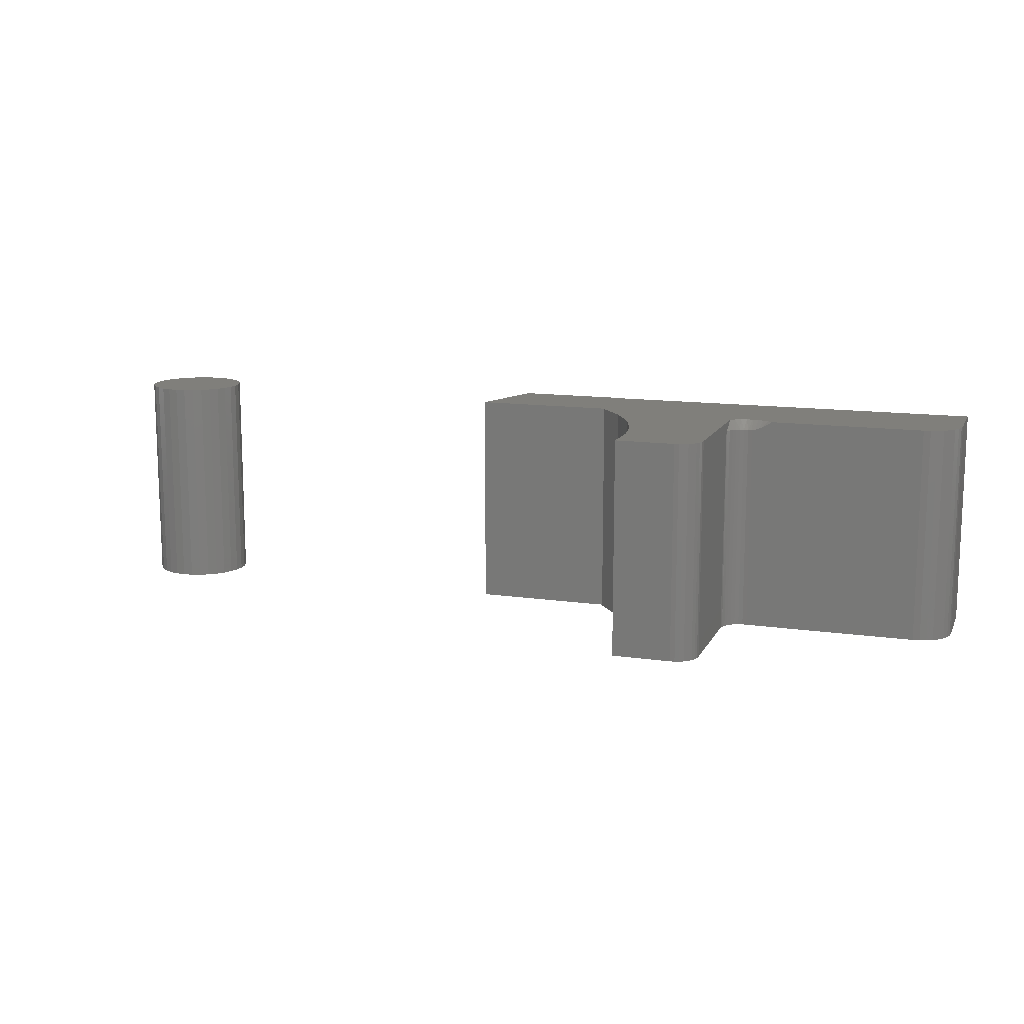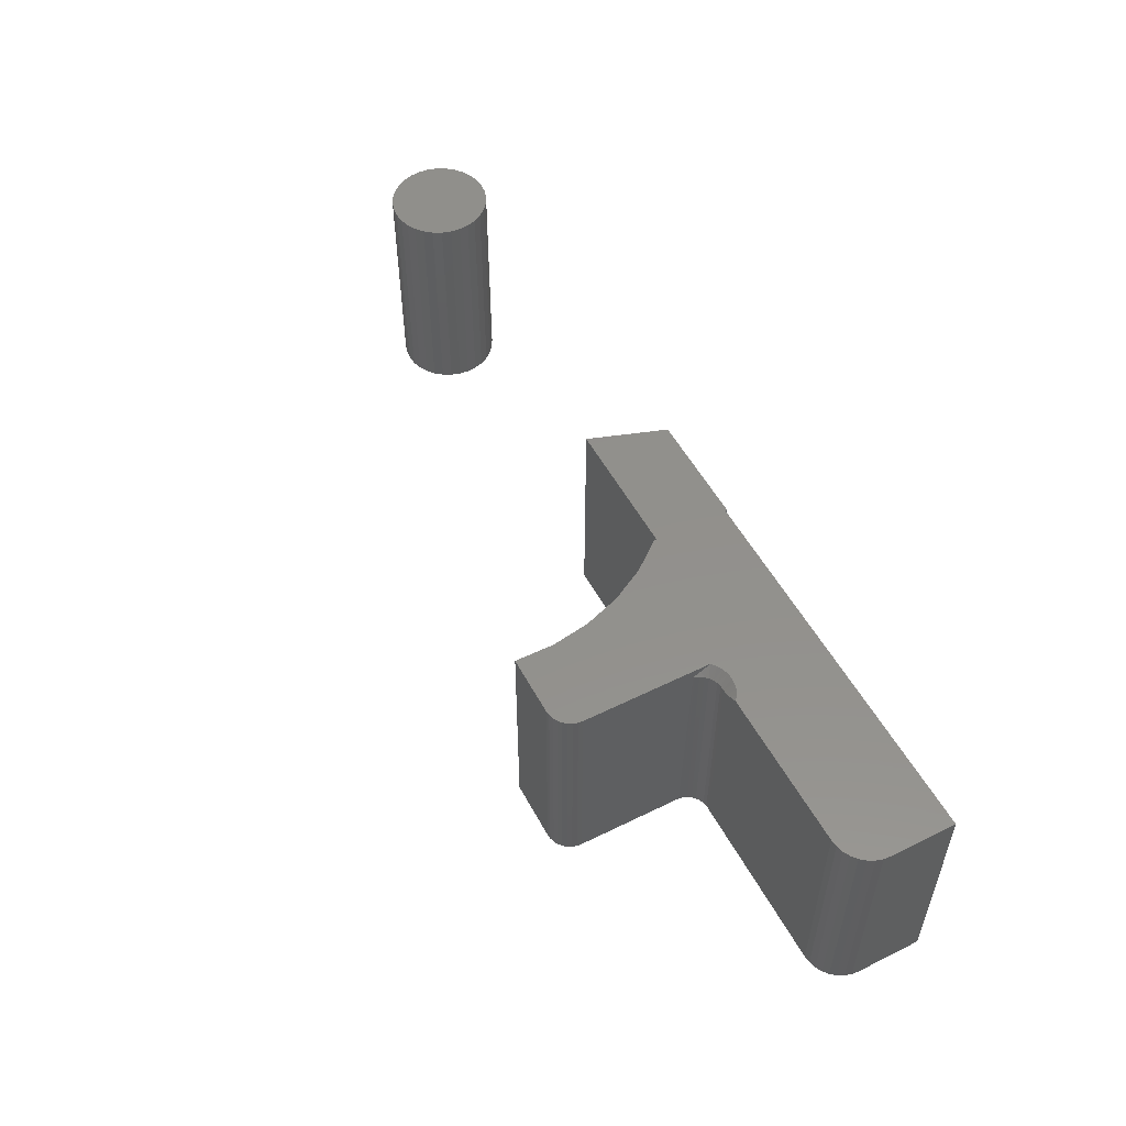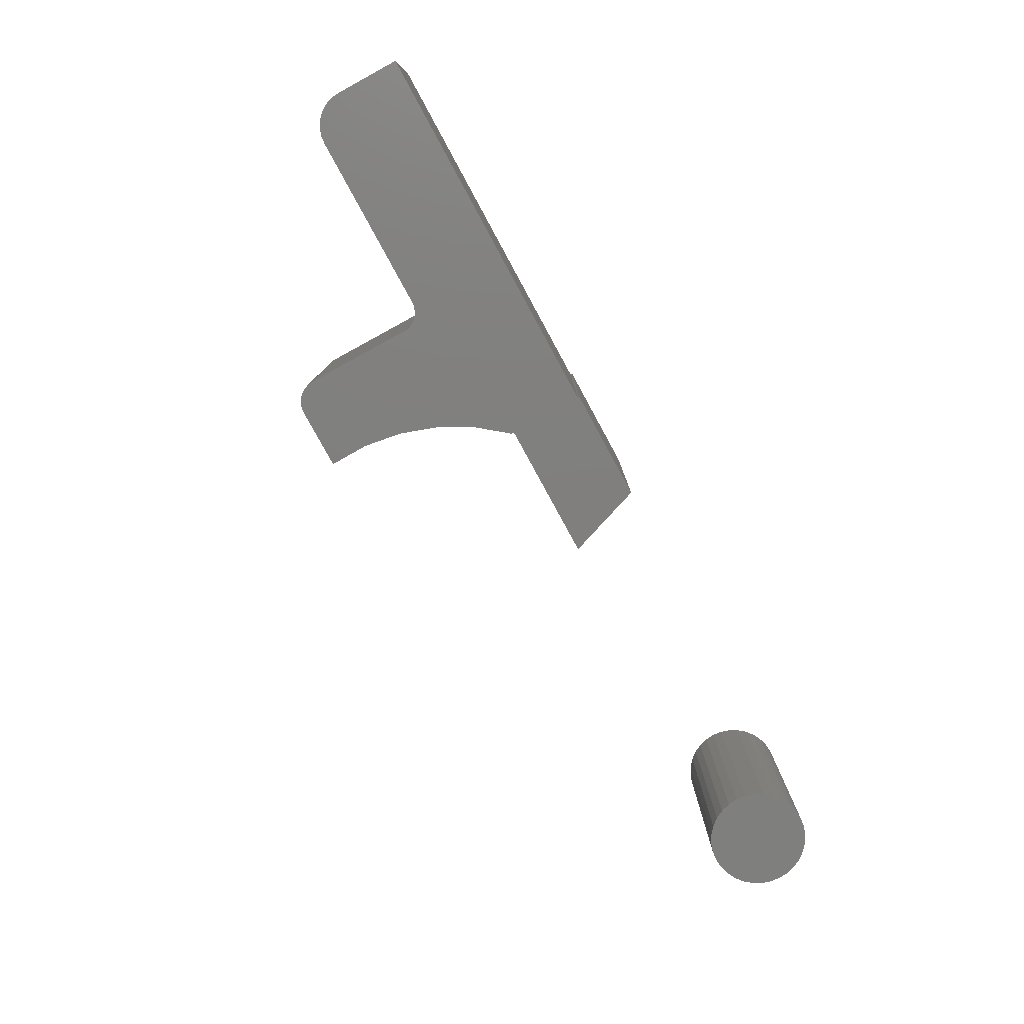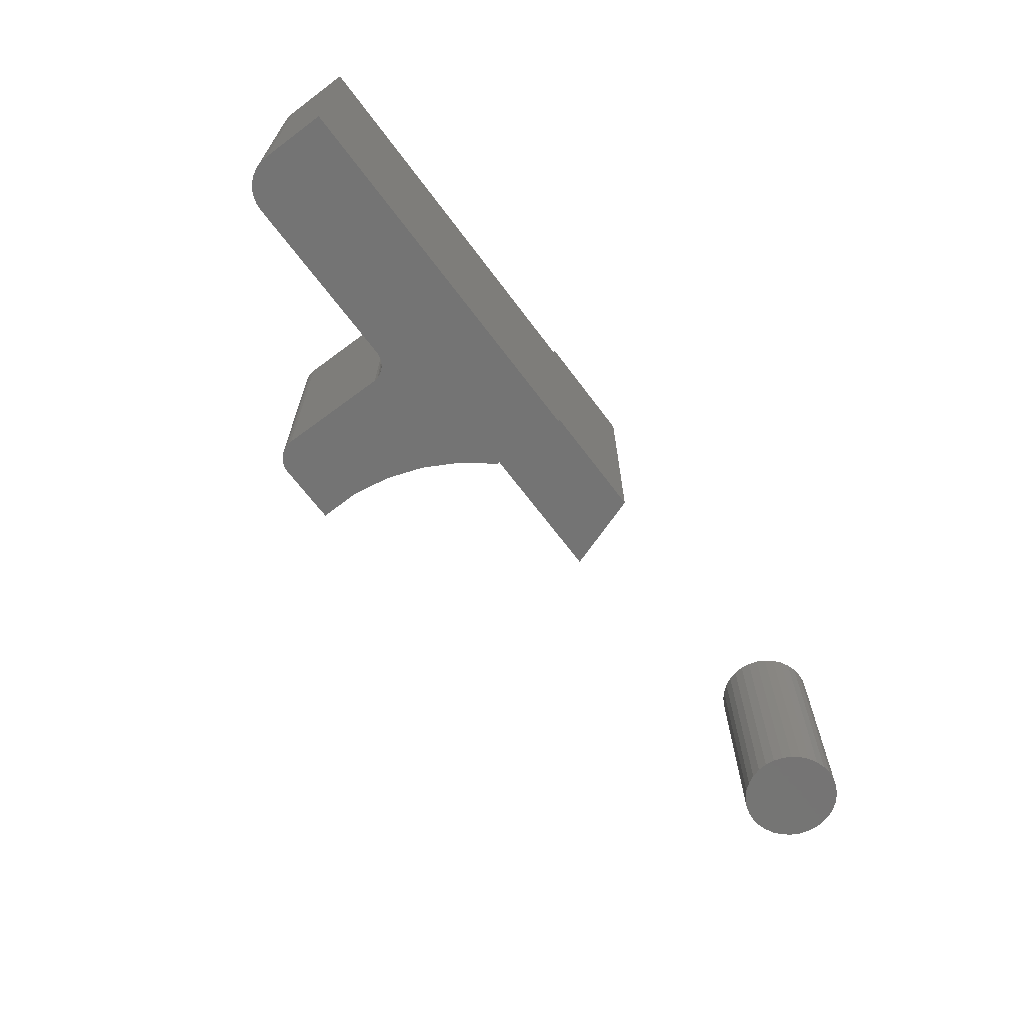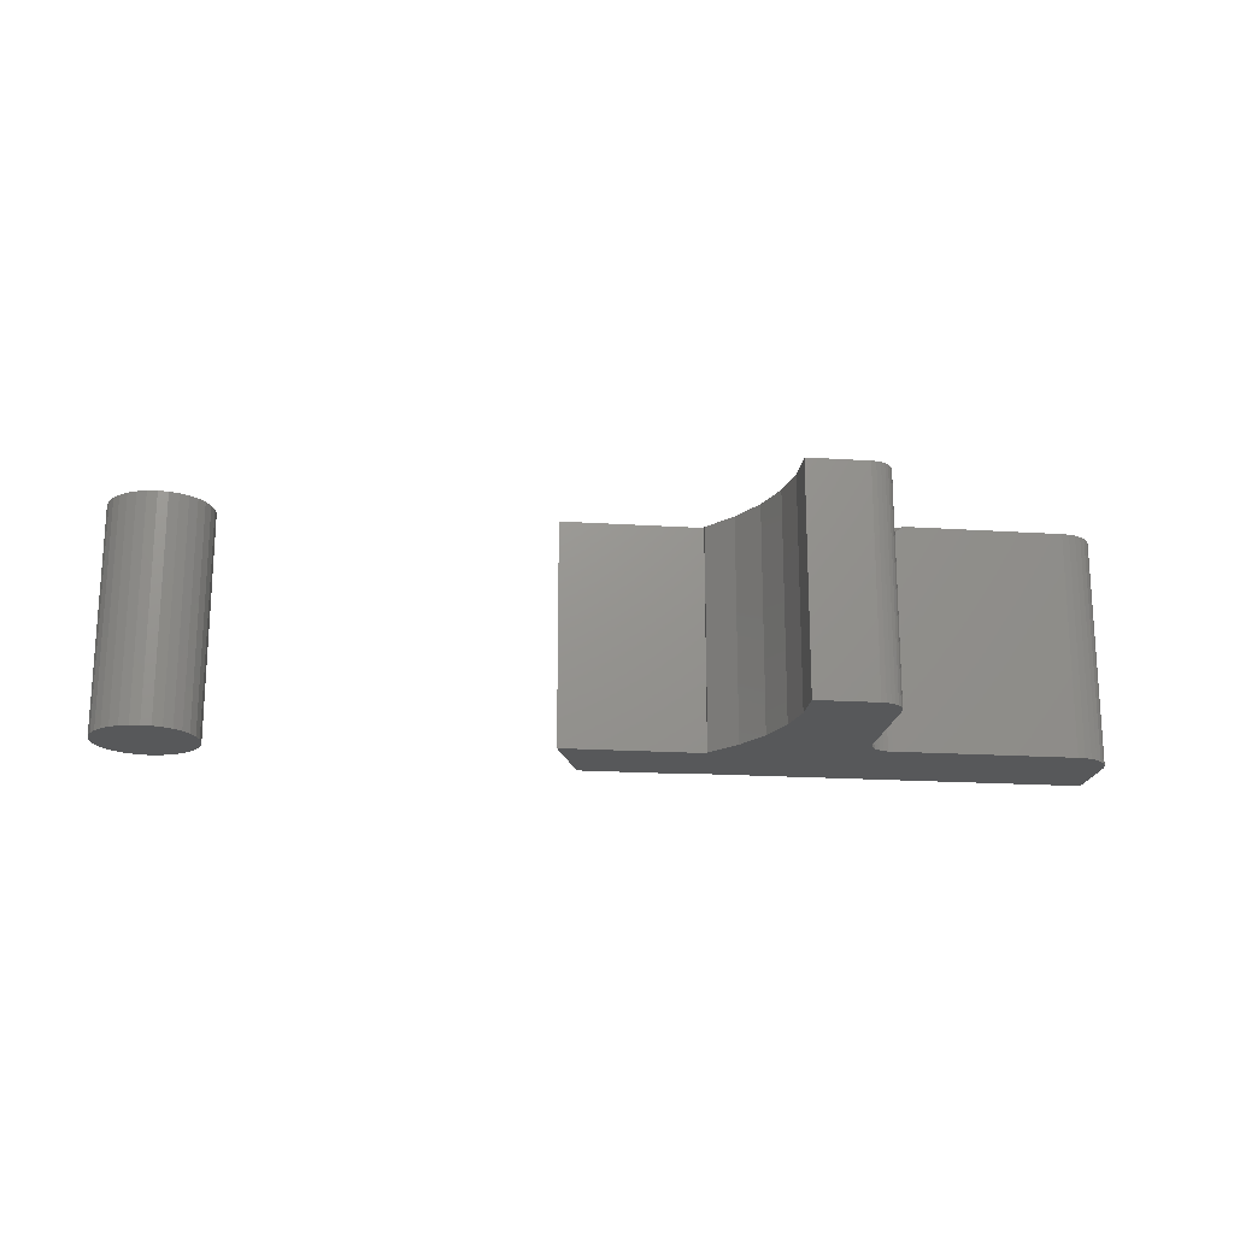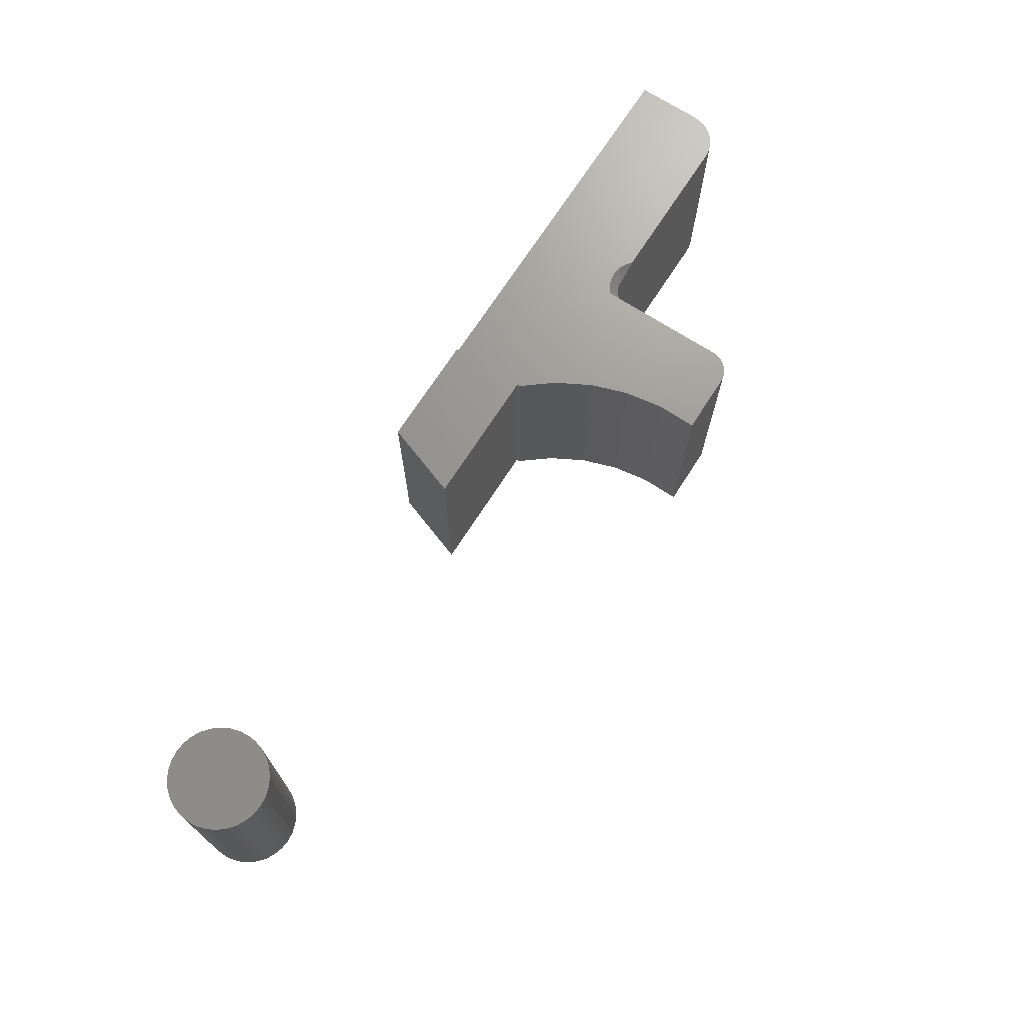
<metadata>
{"format":"stl","ext":"stl","renderer":"f3d","projection":"perspective","resolution":1024,"background":"white","views":[{"elev":12.9,"azim":18.5,"up":"+Y"},{"elev":53.2,"azim":62.2,"up":"+Y"},{"elev":-79.4,"azim":118.6,"up":"+Y"},{"elev":-66.7,"azim":126.8,"up":"+Y"},{"elev":-19.0,"azim":-7.1,"up":"+Y"},{"elev":70.8,"azim":-57.2,"up":"+Y"}]}
</metadata>
<code>
# stl→obj: 157 verts, 306 faces
v 0.5308 0.09375 0.1663
v 0.5308 -0.09375 0.1663
v 0.5348 0.09375 0.1659
v 0.5348 -0.09375 0.1659
v 0.5386 0.09375 0.1647
v 0.5386 -0.09375 0.1647
v 0.5421 0.09375 0.1629
v 0.5421 -0.09375 0.1629
v 0.5451 0.09375 0.1604
v 0.5451 -0.09375 0.1604
v 0.5477 0.09375 0.1573
v 0.5477 -0.09375 0.1573
v 0.5495 0.09375 0.1538
v 0.5495 -0.09375 0.1538
v 0.5507 0.09375 0.15
v 0.5507 -0.09375 0.15
v 0.5511 0.09375 0.1461
v 0.5511 -0.09375 0.1461
v 0.5511 0.08594 0.05502
v 0.5511 -0.09375 0.05502
v 0.5511 0.08641 0.05217
v 0.5518 -0.09375 0.05143
v 0.5518 0.08594 0.05143
v 0.5607 0.08594 0.04035
v 0.5641 -0.09375 0.03892
v 0.5641 0.08594 0.03892
v 0.5676 -0.09375 0.03819
v 0.5676 0.08594 0.03819
v 0.5713 -0.09375 0.03816
v 0.5713 0.08594 0.03816
v 0.5607 -0.09375 0.04035
v 0.5577 0.08594 0.0424
v 0.5577 -0.09375 0.0424
v 0.5551 0.08594 0.045
v 0.5551 -0.09375 0.045
v 0.5531 0.08594 0.04805
v 0.5531 -0.09375 0.04805
v 0.5885 0.09375 0.03816
v 0.5805 0.08884 0.03816
v 0.7197 0.09375 0.03816
v 0.7197 -0.09375 0.03816
v 0.5772 0.08734 0.03816
v 0.5741 0.08641 0.03816
v 0.7477 0.09375 0.01943
v 0.7494 0.09375 0.01373
v 0.4297 0.09375 0.01562
v 0.75 0.09375 0.007072
v 0.4297 0.09375 -0.04688
v 0.3347 0.09375 -0.04852
v 0.4297 0.09375 -0.04852
v 0.575 0.09375 0.03082
v 0.5799 0.09375 0.03236
v 0.7365 0.09375 0.03304
v 0.7411 0.09375 0.02927
v 0.75 0.09375 -0.04688
v 0.5845 0.09375 0.03484
v 0.7256 0.09375 0.03757
v 0.7313 0.09375 0.03585
v 0.4803 0.09375 0.1663
v 0.4807 0.09375 0.134
v 0.5511 0.09375 0.03787
v 0.4498 0.09375 0.0432
v 0.4653 0.09375 0.07153
v 0.4757 0.09375 0.1021
v 0.4297 0.09375 0.01793
v 0.5551 0.09375 0.03461
v 0.5597 0.09375 0.0322
v 0.5647 0.09375 0.03074
v 0.5698 0.09375 0.03027
v 0.7449 0.09375 0.02467
v 0.3125 0.09375 0.01562
v 0.5511 0.08734 0.04916
v 0.5511 0.08884 0.04577
v 0.75 -0.09375 0.007072
v 0.4297 -0.09375 -0.04688
v 0.75 -0.09375 -0.04688
v 0.4297 -0.09375 0.01562
v 0.7494 -0.09375 0.01373
v 0.7477 -0.09375 0.01943
v 0.4297 -0.09375 0.01793
v 0.3347 -0.09375 -0.04852
v 0.4297 -0.09375 -0.04852
v 0.3125 -0.09375 0.01562
v 0.4803 -0.09375 0.1663
v 0.4807 -0.09375 0.134
v 0.4498 -0.09375 0.0432
v 0.4653 -0.09375 0.07153
v 0.7449 -0.09375 0.02467
v 0.7411 -0.09375 0.02927
v 0.7365 -0.09375 0.03304
v 0.7313 -0.09375 0.03585
v 0.7256 -0.09375 0.03757
v 0.4757 -0.09375 0.1021
v 1.743e-17 -0.09375 0.04153
v -0.008279 -0.09375 0.04071
v -0.01624 -0.09375 0.0383
v 0.008279 -0.09375 0.04071
v 0.01624 -0.09375 0.0383
v -0.02358 -0.09375 0.03438
v 0.02358 -0.09375 0.03438
v -0.03001 -0.09375 0.0291
v 0.03001 -0.09375 0.0291
v -0.03528 -0.09375 0.02267
v 0.03528 -0.09375 0.02267
v -0.0392 -0.09375 0.01533
v 0.0392 -0.09375 0.01533
v -0.04162 -0.09375 0.007374
v 0.04162 -0.09375 0.007374
v 0.04162 -0.09375 -0.009183
v -0.0392 -0.09375 -0.01714
v 0.0392 -0.09375 -0.01714
v -0.03528 -0.09375 -0.02448
v 0.03528 -0.09375 -0.02448
v -0.03001 -0.09375 -0.03091
v 0.03001 -0.09375 -0.03091
v -0.02358 -0.09375 -0.03619
v 0.02358 -0.09375 -0.03619
v -0.01624 -0.09375 -0.04011
v 0.01624 -0.09375 -0.04011
v -0.008279 -0.09375 -0.04252
v -7.578e-18 -0.09375 -0.04334
v 0.008279 -0.09375 -0.04252
v 0.04243 -0.09375 -0.0009046
v -0.04243 -0.09375 -0.0009046
v -0.04162 -0.09375 -0.009183
v -0.01624 0.09375 0.0383
v -0.008279 0.09375 0.04071
v 1.743e-17 0.09375 0.04153
v 0.008279 0.09375 0.04071
v 0.01624 0.09375 0.0383
v -0.02358 0.09375 0.03438
v 0.02358 0.09375 0.03438
v -0.03001 0.09375 0.0291
v 0.03001 0.09375 0.0291
v -0.03528 0.09375 0.02267
v 0.03528 0.09375 0.02267
v -0.0392 0.09375 0.01533
v 0.0392 0.09375 0.01533
v -0.04162 0.09375 0.007374
v 0.04162 0.09375 0.007374
v 0.0392 0.09375 -0.01714
v -0.0392 0.09375 -0.01714
v 0.04162 0.09375 -0.009183
v -0.03528 0.09375 -0.02448
v 0.03528 0.09375 -0.02448
v -0.03001 0.09375 -0.03091
v 0.03001 0.09375 -0.03091
v -0.02358 0.09375 -0.03619
v 0.02358 0.09375 -0.03619
v -0.01624 0.09375 -0.04011
v 0.01624 0.09375 -0.04011
v -0.008279 0.09375 -0.04252
v -7.578e-18 0.09375 -0.04334
v 0.008279 0.09375 -0.04252
v -0.04162 0.09375 -0.009183
v -0.04243 0.09375 -0.0009046
v 0.04243 0.09375 -0.0009046
f 1 2 3
f 3 2 4
f 3 4 5
f 5 4 6
f 5 6 7
f 7 6 8
f 7 8 9
f 9 8 10
f 9 10 11
f 11 10 12
f 11 12 13
f 13 12 14
f 13 14 15
f 15 14 16
f 15 16 17
f 17 16 18
f 19 20 21
f 22 21 20
f 23 21 22
f 24 25 26
f 26 25 27
f 26 27 28
f 28 27 29
f 28 29 30
f 25 24 31
f 31 24 32
f 31 32 33
f 33 32 34
f 33 34 35
f 35 34 36
f 35 36 37
f 37 36 23
f 37 23 22
f 38 39 40
f 41 40 39
f 41 39 42
f 41 42 43
f 41 43 30
f 41 30 29
f 44 45 46
f 47 48 49
f 48 50 49
f 51 52 53
f 54 51 53
f 3 5 1
f 55 48 47
f 56 38 40
f 56 40 57
f 56 57 58
f 56 58 53
f 56 53 52
f 59 1 5
f 59 5 7
f 59 7 9
f 59 9 11
f 59 11 13
f 59 13 15
f 59 15 17
f 59 17 60
f 61 62 63
f 61 63 64
f 61 64 60
f 61 60 17
f 65 62 61
f 65 61 66
f 65 66 67
f 65 67 68
f 65 68 69
f 65 69 51
f 65 51 54
f 65 54 70
f 65 70 44
f 65 44 46
f 71 46 45
f 71 45 47
f 71 47 49
f 17 18 20
f 17 20 19
f 17 19 21
f 17 21 72
f 17 72 73
f 17 73 61
f 23 36 72
f 72 21 23
f 34 73 36
f 67 24 26
f 67 66 24
f 24 66 32
f 28 69 68
f 28 68 26
f 68 67 26
f 38 56 39
f 36 73 72
f 61 73 34
f 61 34 32
f 61 32 66
f 30 43 51
f 30 51 69
f 30 69 28
f 52 51 43
f 52 43 42
f 52 42 39
f 52 39 56
f 2 6 4
f 74 75 76
f 77 74 78
f 77 78 79
f 77 79 80
f 81 82 75
f 81 75 74
f 81 74 77
f 81 77 83
f 84 85 18
f 84 18 16
f 84 16 14
f 84 14 12
f 84 12 10
f 84 10 8
f 84 8 6
f 84 6 2
f 86 33 35
f 86 35 37
f 86 37 22
f 86 22 20
f 86 20 87
f 80 79 88
f 80 88 89
f 80 89 90
f 80 90 91
f 80 91 92
f 80 92 41
f 80 41 29
f 80 29 27
f 80 27 25
f 80 25 31
f 80 31 33
f 80 33 86
f 18 85 20
f 20 85 93
f 20 93 87
f 64 85 60
f 60 85 84
f 60 84 59
f 85 64 93
f 93 64 63
f 93 63 87
f 87 63 62
f 87 62 86
f 86 62 65
f 86 65 80
f 1 59 2
f 2 59 84
f 65 46 80
f 80 46 77
f 55 47 76
f 76 47 74
f 46 71 77
f 77 71 83
f 40 41 57
f 57 41 92
f 57 92 58
f 58 92 91
f 58 91 53
f 53 91 90
f 53 90 54
f 54 90 89
f 54 89 70
f 70 89 88
f 70 88 44
f 44 88 79
f 44 79 45
f 45 79 78
f 45 78 47
f 47 78 74
f 50 48 82
f 82 48 75
f 75 48 76
f 76 48 55
f 49 50 81
f 81 50 82
f 71 49 83
f 83 49 81
f 94 95 96
f 97 94 96
f 97 96 98
f 98 96 99
f 98 99 100
f 100 99 101
f 100 101 102
f 102 101 103
f 102 103 104
f 104 103 105
f 104 105 106
f 106 105 107
f 106 107 108
f 109 110 111
f 111 110 112
f 111 112 113
f 113 112 114
f 113 114 115
f 115 114 116
f 115 116 117
f 117 116 118
f 117 118 119
f 119 118 120
f 119 120 121
f 119 121 122
f 108 107 123
f 123 107 124
f 123 124 109
f 109 124 125
f 109 125 110
f 126 127 128
f 126 128 129
f 130 126 129
f 131 126 130
f 132 131 130
f 133 131 132
f 134 133 132
f 135 133 134
f 136 135 134
f 137 135 136
f 138 137 136
f 139 137 138
f 140 139 138
f 141 142 143
f 144 142 141
f 145 144 141
f 146 144 145
f 147 146 145
f 148 146 147
f 149 148 147
f 150 148 149
f 151 150 149
f 152 150 151
f 153 152 151
f 154 153 151
f 142 155 143
f 143 155 156
f 143 156 157
f 157 156 139
f 157 139 140
f 157 123 143
f 143 123 109
f 143 109 141
f 141 109 111
f 141 111 145
f 145 111 113
f 145 113 147
f 147 113 115
f 147 115 149
f 149 115 117
f 149 117 151
f 151 117 119
f 151 119 154
f 154 119 122
f 154 122 153
f 153 122 121
f 153 121 152
f 152 121 120
f 152 120 150
f 150 120 118
f 150 118 148
f 148 118 116
f 148 116 146
f 146 116 114
f 146 114 144
f 144 114 112
f 144 112 142
f 142 112 110
f 142 110 155
f 155 110 125
f 155 125 156
f 156 125 124
f 156 124 139
f 139 124 107
f 139 107 137
f 137 107 105
f 137 105 135
f 135 105 103
f 135 103 133
f 133 103 101
f 133 101 131
f 131 101 99
f 131 99 126
f 126 99 96
f 126 96 127
f 127 96 95
f 127 95 128
f 128 95 94
f 128 94 129
f 129 94 97
f 129 97 130
f 130 97 98
f 130 98 132
f 132 98 100
f 132 100 134
f 134 100 102
f 134 102 136
f 136 102 104
f 136 104 138
f 138 104 106
f 138 106 140
f 140 106 108
f 140 108 157
f 157 108 123

</code>
